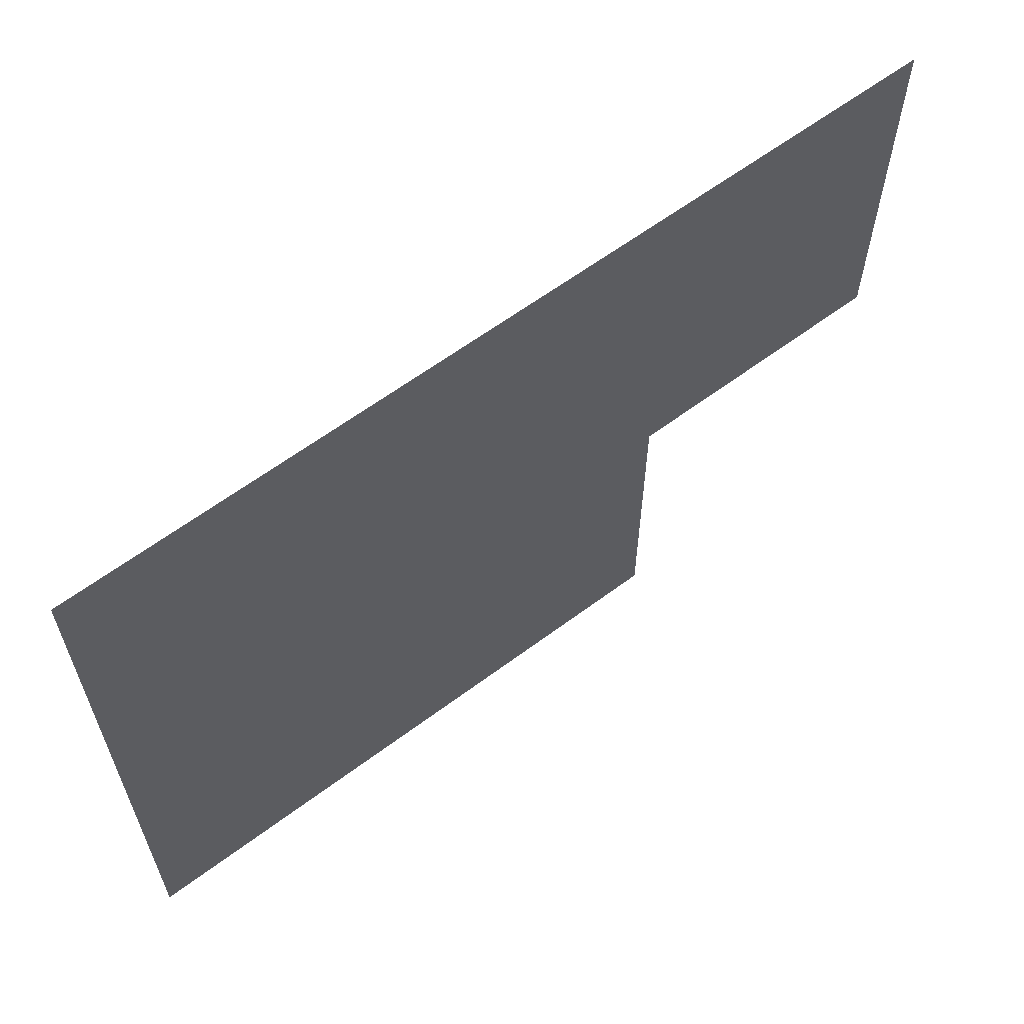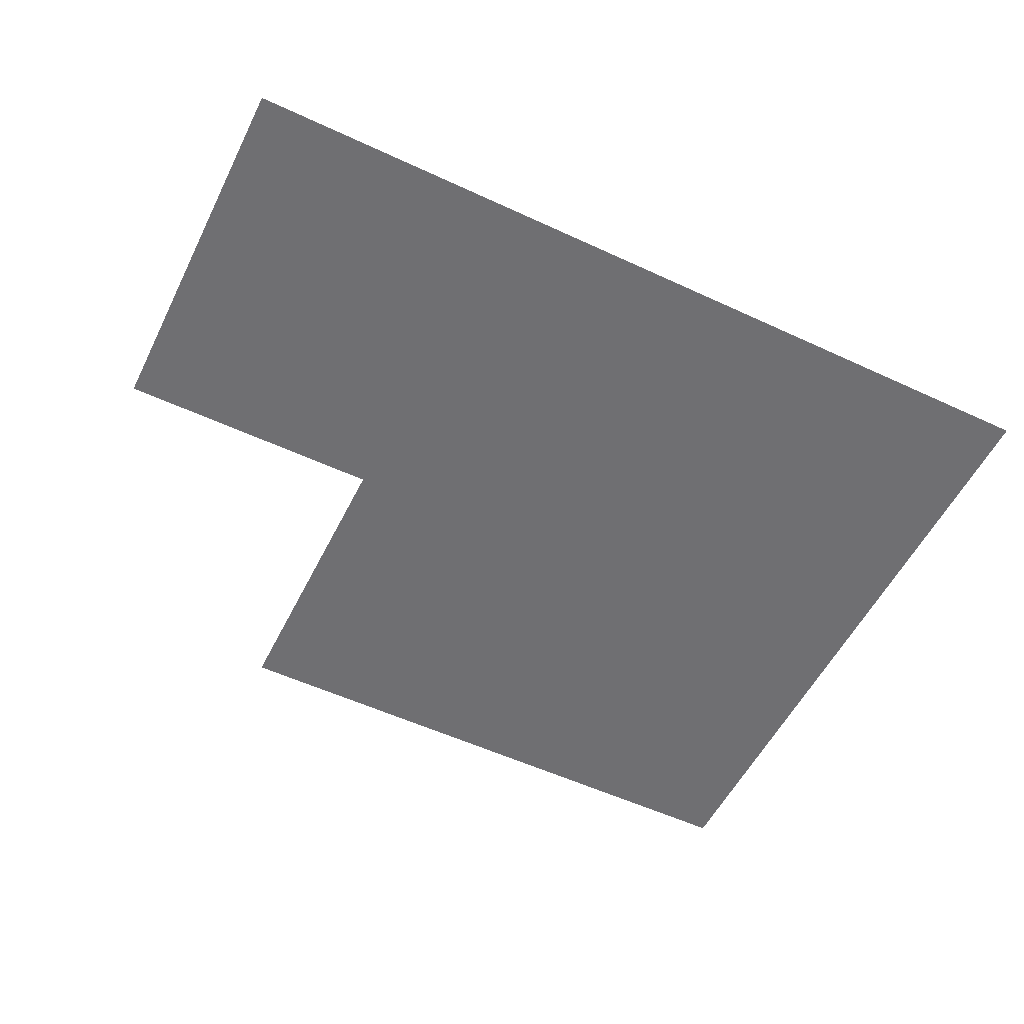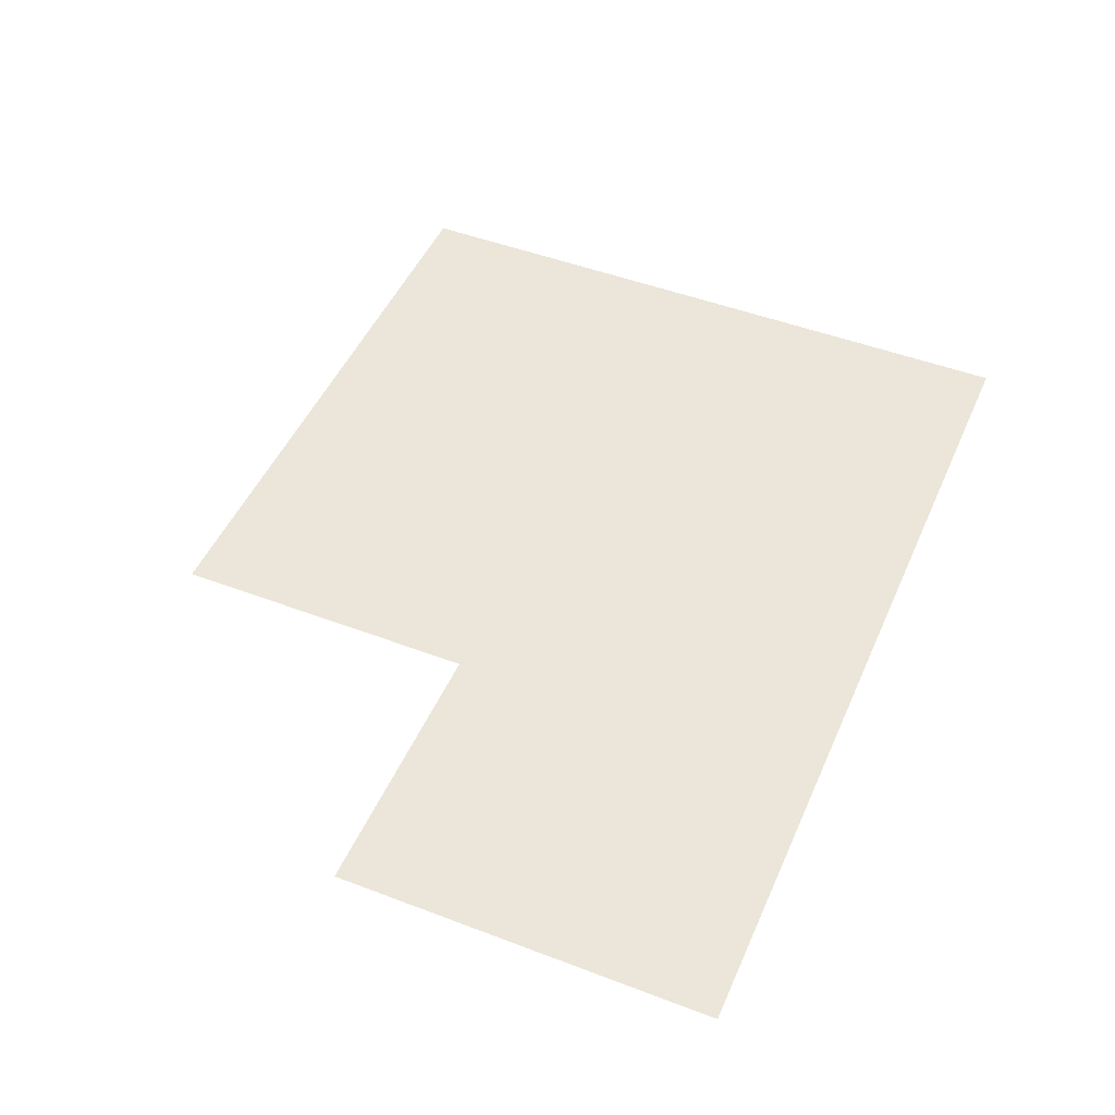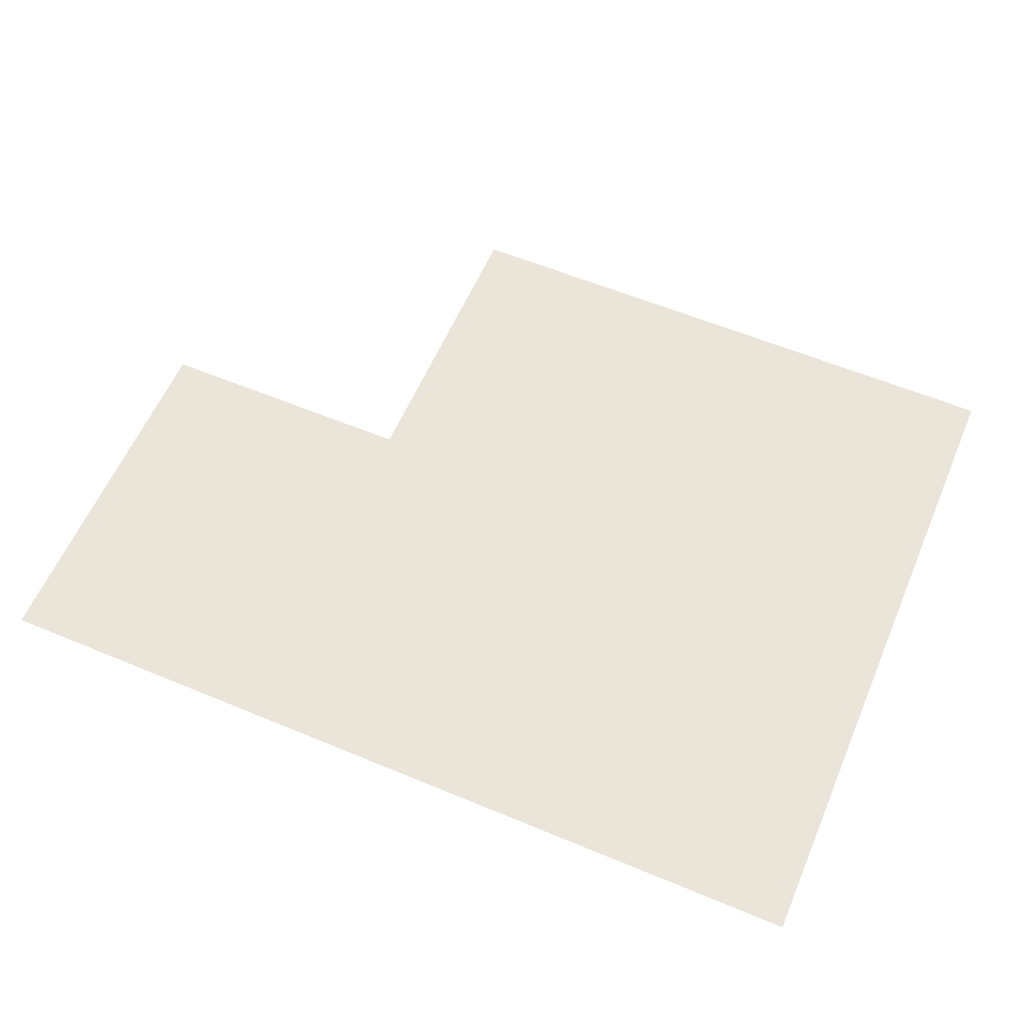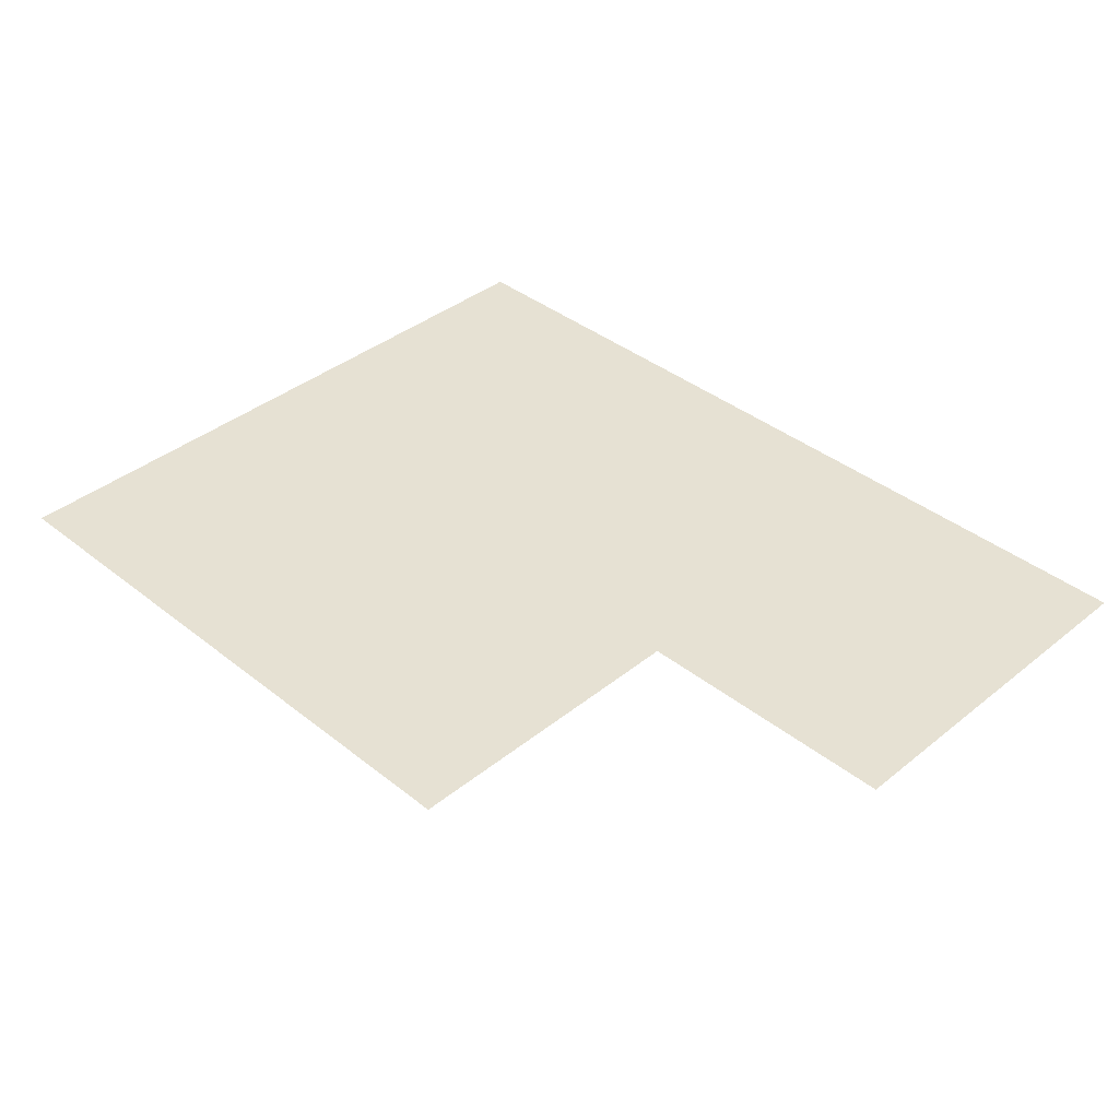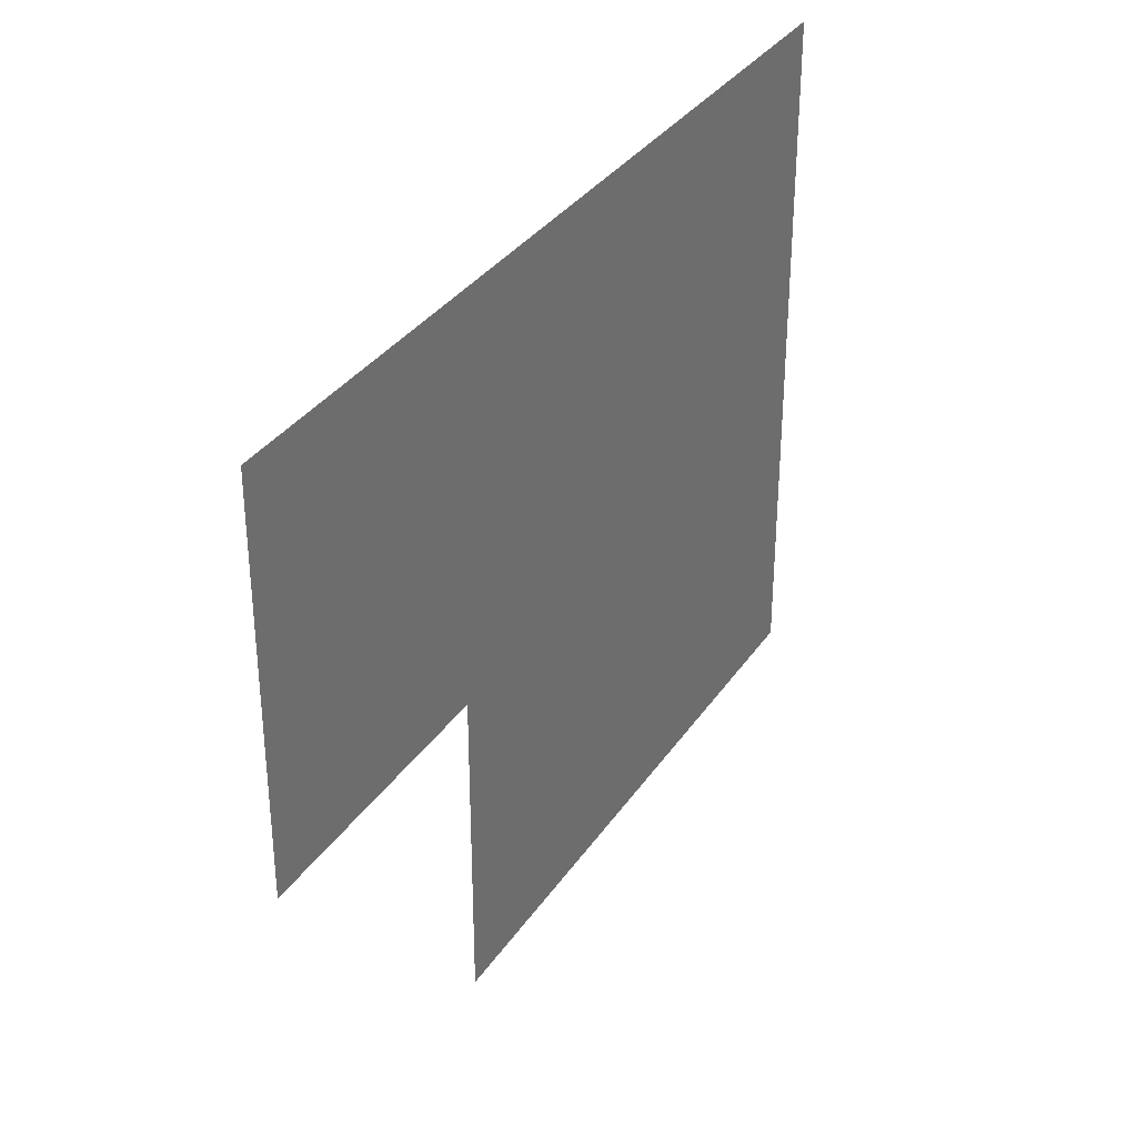
<metadata>
{"format":"obj","ext":"obj","renderer":"f3d","projection":"perspective","resolution":1024,"background":"white","views":[{"elev":61.8,"azim":142.8,"up":"+Z"},{"elev":-54.7,"azim":-26.2,"up":"+Y"},{"elev":48.1,"azim":-66.9,"up":"+Y"},{"elev":59.2,"azim":23.2,"up":"+Y"},{"elev":38.9,"azim":-135.2,"up":"+Y"},{"elev":33.8,"azim":-61.0,"up":"+Z"}]}
</metadata>
<code>
o Ground
v 9 0 9
v -14 0 9
v -17 0 -2
v -17 0 9
v 9 0 -11
v -9 0 -11
v -9 0 -2
f 5 7 4
f 2 1 5
f 5 6 7
f 7 3 4
f 4 2 5

</code>
